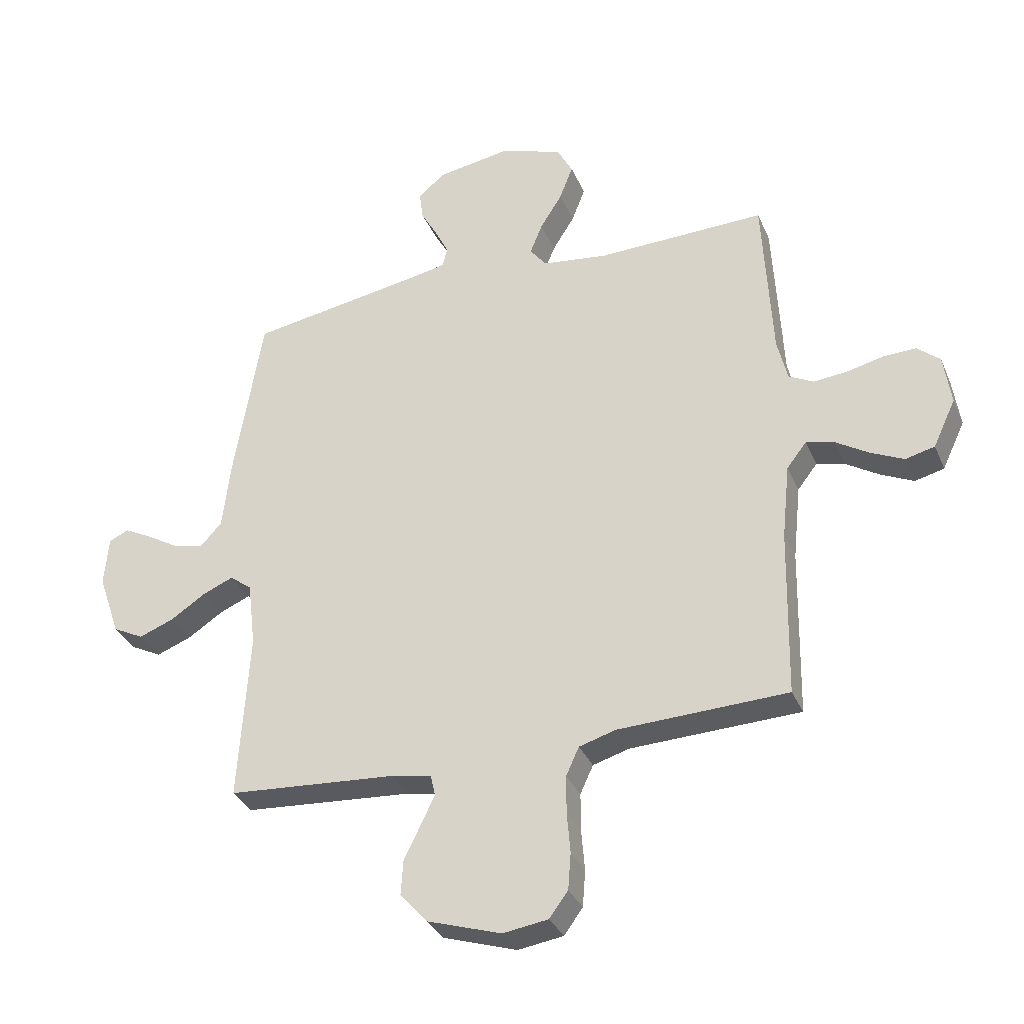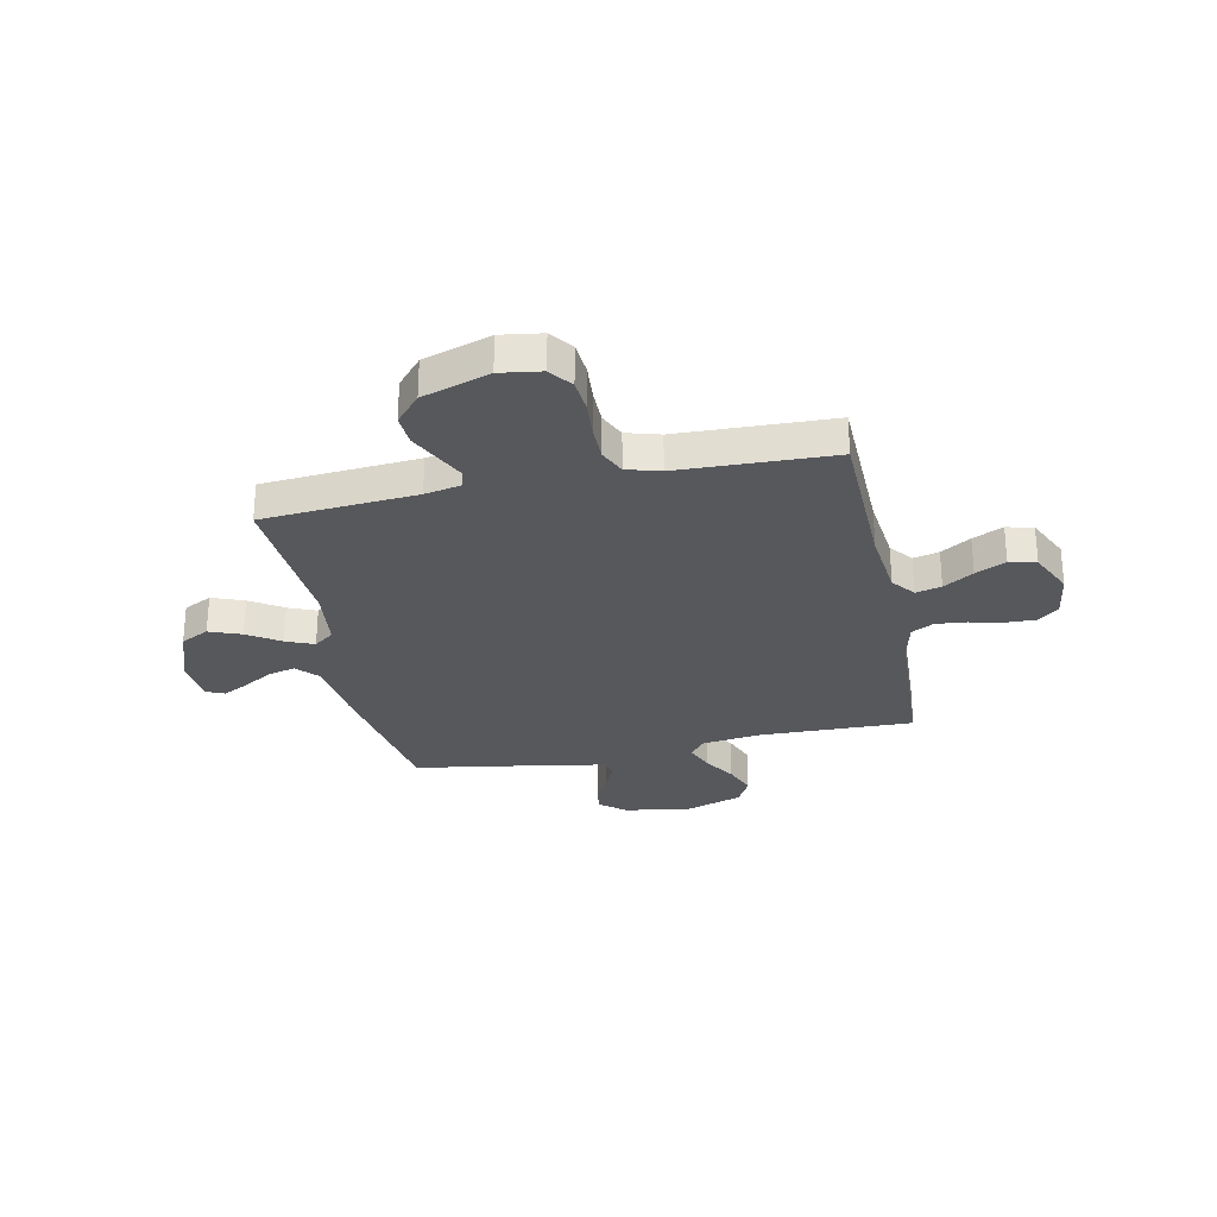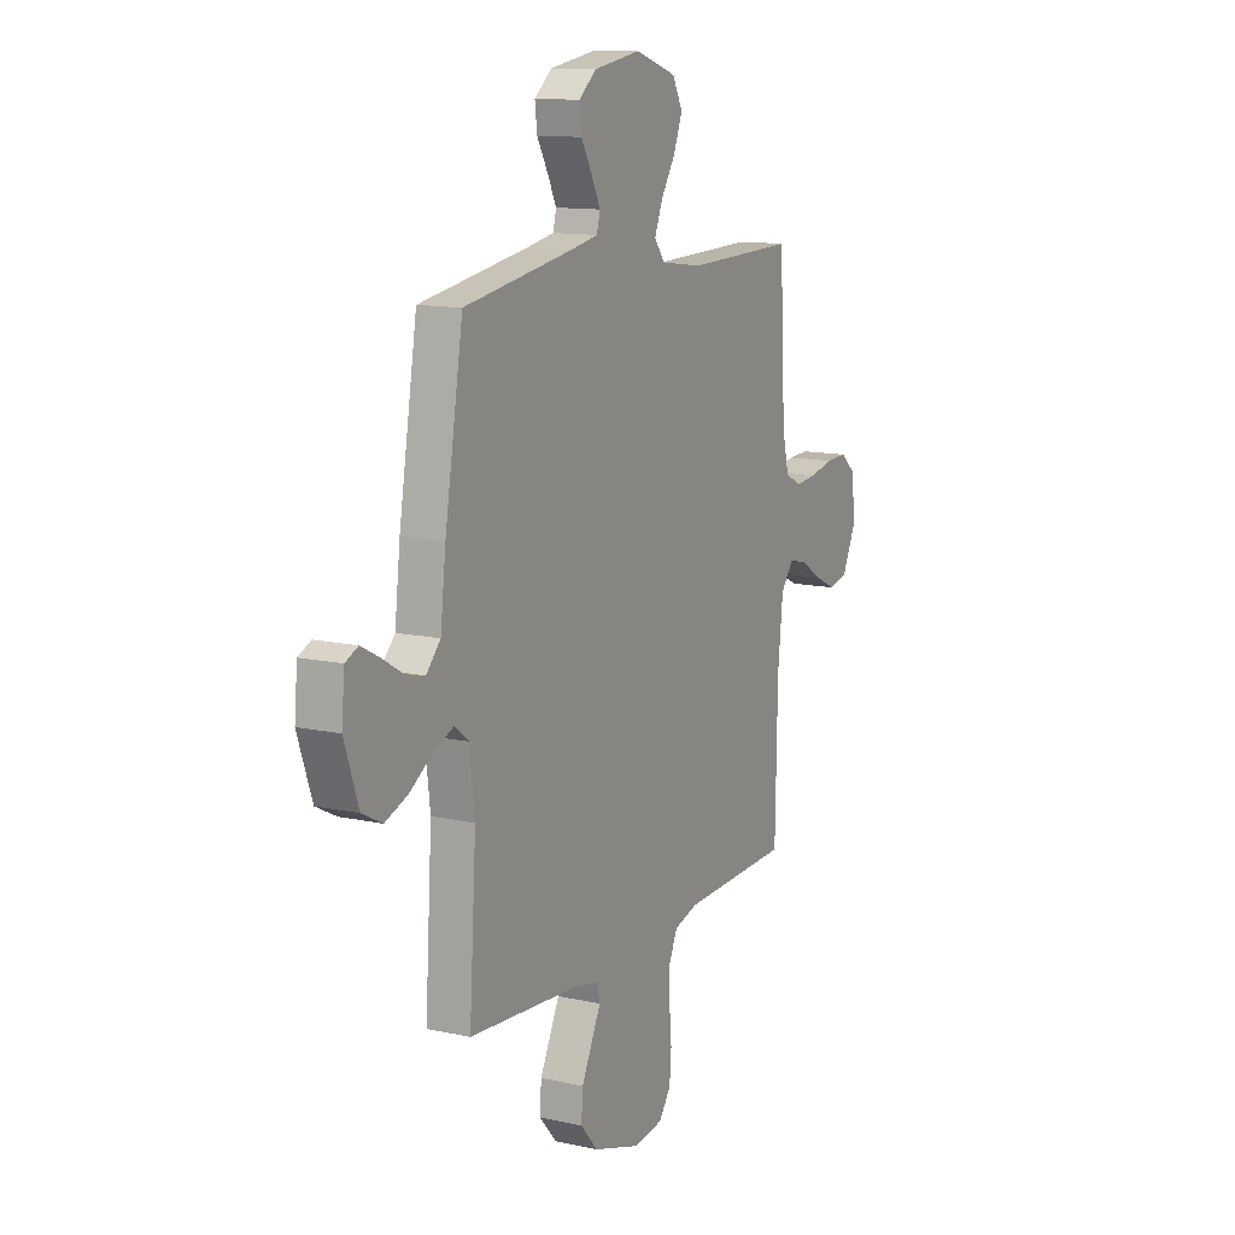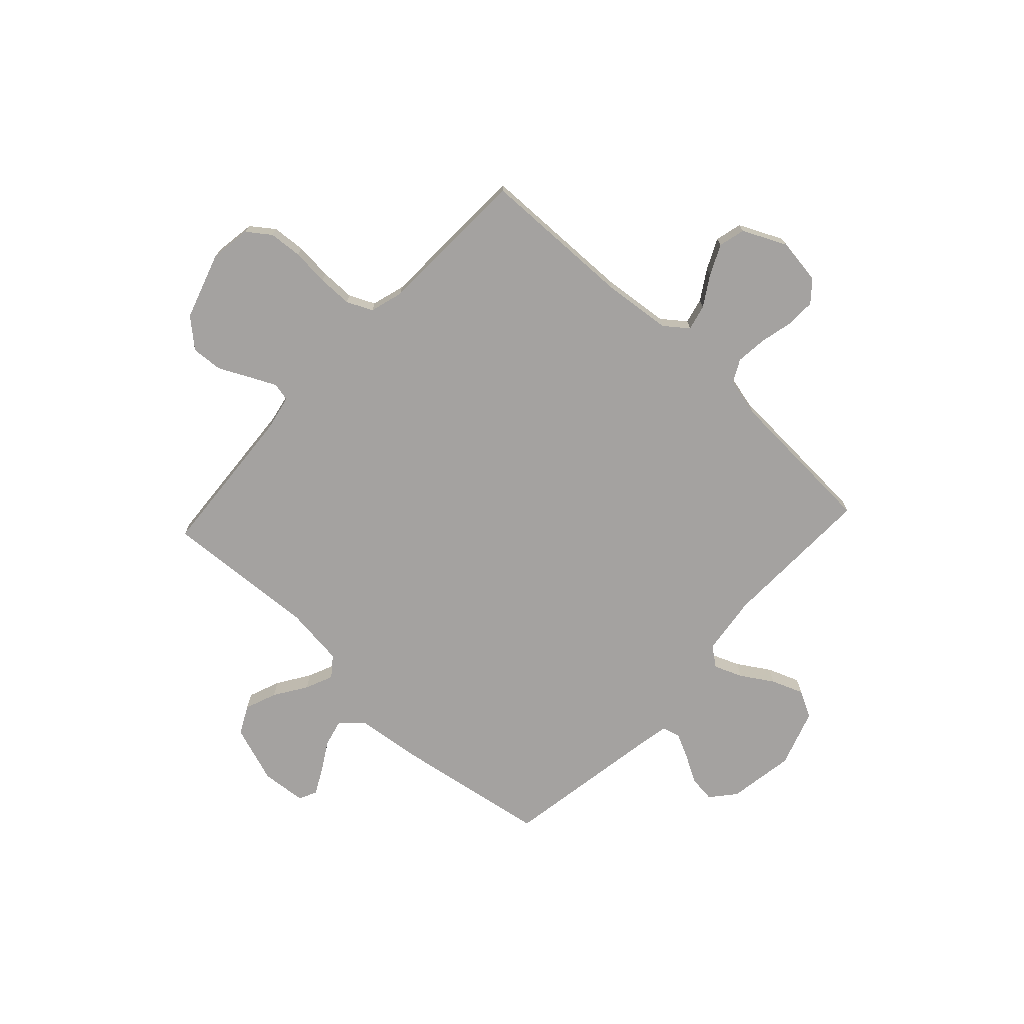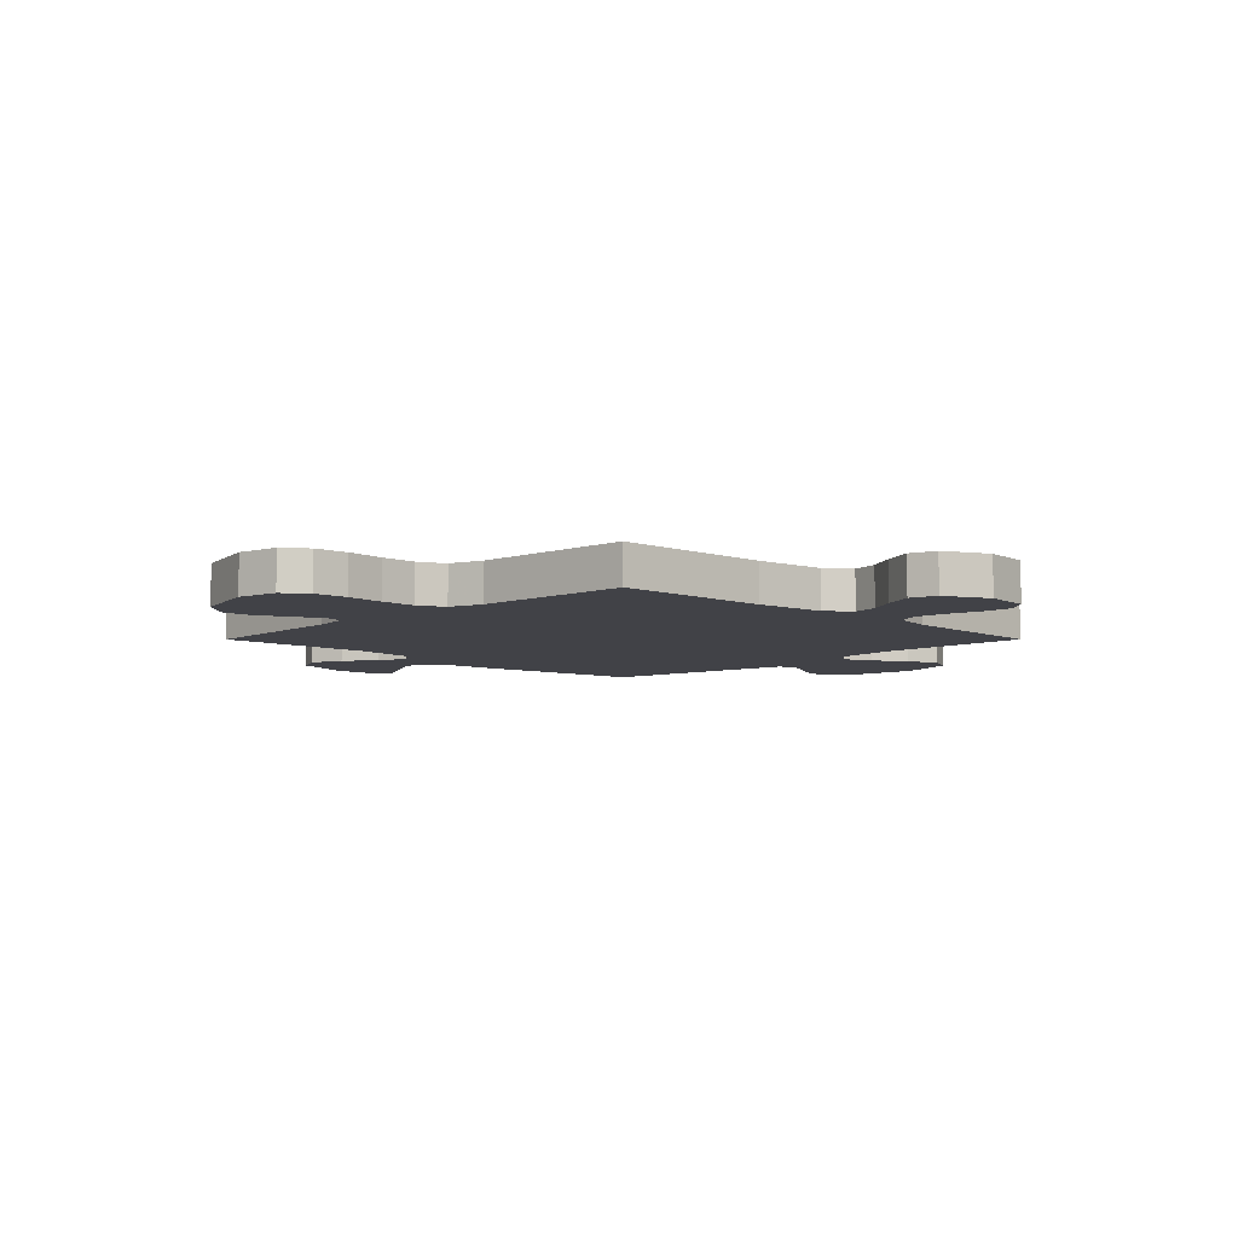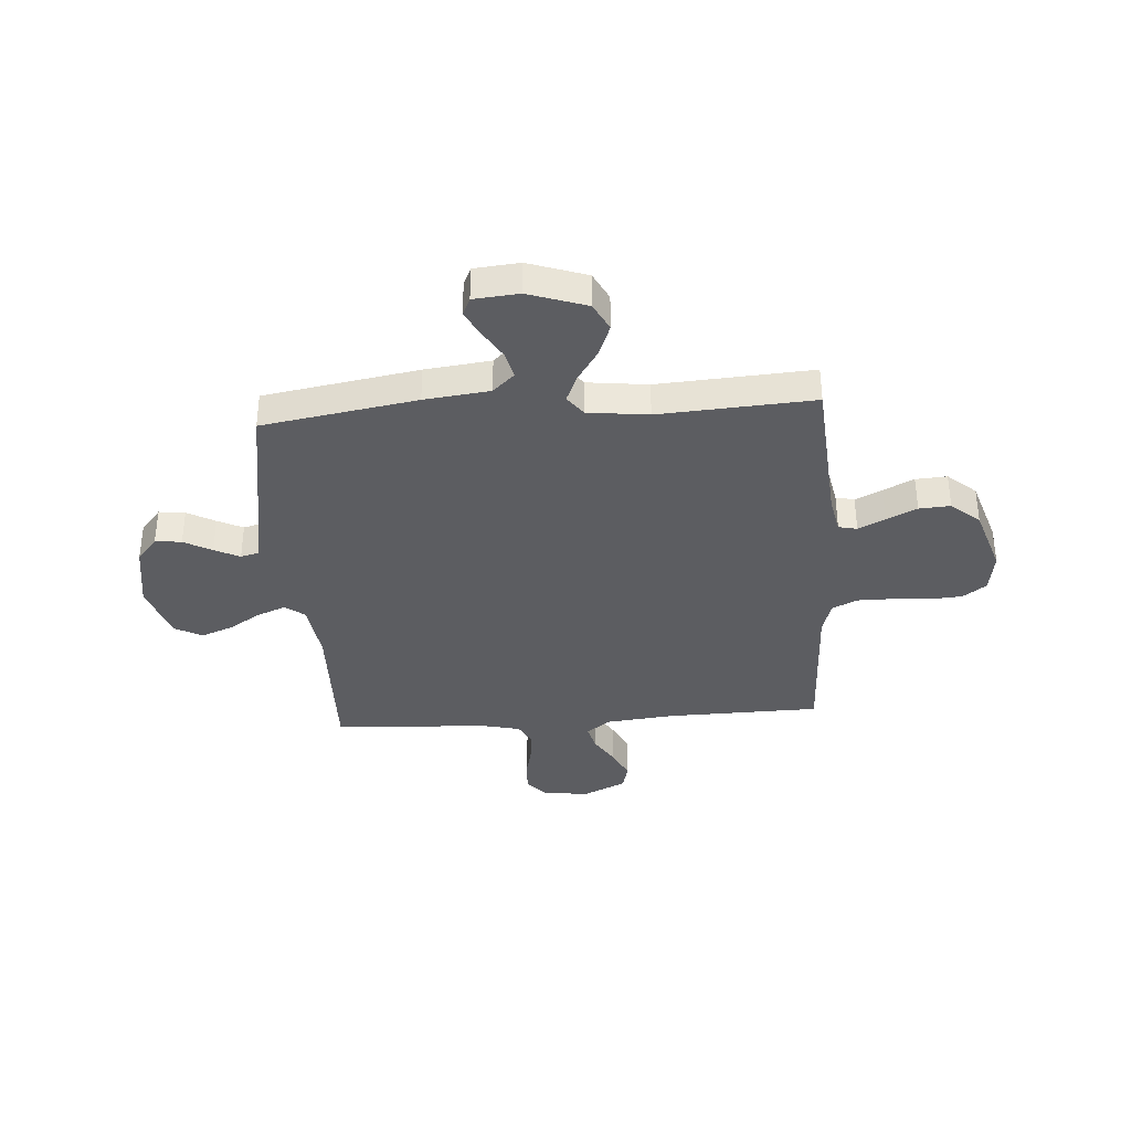
<metadata>
{"format":"obj","ext":"obj","renderer":"f3d","projection":"perspective","resolution":1024,"background":"white","views":[{"elev":-33.4,"azim":-159.1,"up":"+Z"},{"elev":-28.6,"azim":-168.1,"up":"+Y"},{"elev":12.4,"azim":117.5,"up":"+Z"},{"elev":-72.7,"azim":-132.9,"up":"+Y"},{"elev":-6.8,"azim":-134.9,"up":"+Y"},{"elev":-36.3,"azim":94.1,"up":"+Y"}]}
</metadata>
<code>
v 0.5 0.07 0.5
v 0.55 0.07 0.2
v 0.565 0.07 0.073
v 0.604 0.07 0.031
v 0.657 0.07 0.044
v 0.714 0.07 0.078
v 0.764 0.07 0.104
v 0.799 0.07 0.088
v 0.807 0.07 0
v 0.768 0.07 -0.113
v 0.713 0.07 -0.141
v 0.651 0.07 -0.117
v 0.588 0.07 -0.076
v 0.534 0.07 -0.053
v 0.495 0.07 -0.083
v 0.481 0.07 -0.2
v 0.5 0.07 -0.5
v 0.2 0.07 -0.522
v 0.129 0.07 -0.536
v 0.121 0.07 -0.572
v 0.146 0.07 -0.624
v 0.175 0.07 -0.683
v 0.179 0.07 -0.744
v 0.131 0.07 -0.799
v 0 0.07 -0.841
v -0.08 0.07 -0.829
v -0.113 0.07 -0.784
v -0.118 0.07 -0.719
v -0.112 0.07 -0.647
v -0.112 0.07 -0.58
v -0.135 0.07 -0.53
v -0.2 0.07 -0.511
v -0.5 0.07 -0.5
v -0.506 0.07 -0.2
v -0.52 0.07 -0.067
v -0.555 0.07 -0.022
v -0.605 0.07 -0.034
v -0.663 0.07 -0.07
v -0.722 0.07 -0.098
v -0.774 0.07 -0.085
v -0.814 0.07 0
v -0.801 0.07 0.09
v -0.761 0.07 0.124
v -0.702 0.07 0.122
v -0.638 0.07 0.107
v -0.578 0.07 0.101
v -0.534 0.07 0.124
v -0.516 0.07 0.2
v -0.5 0.07 0.5
v -0.2 0.07 0.492
v -0.084 0.07 0.507
v -0.055 0.07 0.545
v -0.077 0.07 0.6
v -0.116 0.07 0.662
v -0.14 0.07 0.724
v -0.112 0.07 0.777
v 0 0.07 0.814
v 0.129 0.07 0.793
v 0.177 0.07 0.753
v 0.171 0.07 0.702
v 0.141 0.07 0.648
v 0.117 0.07 0.599
v 0.126 0.07 0.564
v 0.2 0.07 0.55
v 0.5 0 0.5
v 0.55 0 0.2
v 0.565 0 0.073
v 0.604 0 0.031
v 0.657 0 0.044
v 0.714 0 0.078
v 0.764 0 0.104
v 0.799 0 0.088
v 0.807 0 0
v 0.768 0 -0.113
v 0.713 0 -0.141
v 0.651 0 -0.117
v 0.588 0 -0.076
v 0.534 0 -0.053
v 0.495 0 -0.083
v 0.481 0 -0.2
v 0.5 0 -0.5
v 0.2 0 -0.522
v 0.129 0 -0.536
v 0.121 0 -0.572
v 0.146 0 -0.624
v 0.175 0 -0.683
v 0.179 0 -0.744
v 0.131 0 -0.799
v 0 0 -0.841
v -0.08 0 -0.829
v -0.113 0 -0.784
v -0.118 0 -0.719
v -0.112 0 -0.647
v -0.112 0 -0.58
v -0.135 0 -0.53
v -0.2 0 -0.511
v -0.5 0 -0.5
v -0.506 0 -0.2
v -0.52 0 -0.067
v -0.555 0 -0.022
v -0.605 0 -0.034
v -0.663 0 -0.07
v -0.722 0 -0.098
v -0.774 0 -0.085
v -0.814 0 0
v -0.801 0 0.09
v -0.761 0 0.124
v -0.702 0 0.122
v -0.638 0 0.107
v -0.578 0 0.101
v -0.534 0 0.124
v -0.516 0 0.2
v -0.5 0 0.5
v -0.2 0 0.492
v -0.084 0 0.507
v -0.055 0 0.545
v -0.077 0 0.6
v -0.116 0 0.662
v -0.14 0 0.724
v -0.112 0 0.777
v 0 0 0.814
v 0.129 0 0.793
v 0.177 0 0.753
v 0.171 0 0.702
v 0.141 0 0.648
v 0.117 0 0.599
v 0.126 0 0.564
v 0.2 0 0.55
f 58 59 60 61
f 58 61 62
f 57 58 62
f 56 57 62 63
f 53 54 55 56
f 52 53 56 63
f 48 49 50
f 47 48 50 51
f 42 43 44 45
f 42 45 46
f 41 42 46
f 40 41 46
f 37 38 39 40
f 37 40 46 47
f 32 33 34
f 31 32 34 35
f 26 27 28 29
f 26 29 30
f 25 26 30
f 24 25 30
f 21 22 23 24
f 20 21 24 30
f 19 20 30 31
f 16 17 18
f 15 16 18 19
f 10 11 12 13
f 10 13 14
f 9 10 14
f 8 9 14
f 5 6 7 8
f 5 8 14
f 4 5 14 15
f 64 1 2 3
f 52 63 64 3
f 36 37 47 51
f 31 35 36 51
f 15 19 31 51
f 15 51 52
f 3 4 15 52
f 125 124 123 122
f 126 125 122
f 126 122 121
f 127 126 121 120
f 120 119 118 117
f 127 120 117 116
f 114 113 112
f 115 114 112 111
f 109 108 107 106
f 110 109 106
f 110 106 105
f 110 105 104
f 104 103 102 101
f 111 110 104 101
f 98 97 96
f 99 98 96 95
f 93 92 91 90
f 94 93 90
f 94 90 89
f 94 89 88
f 88 87 86 85
f 94 88 85 84
f 95 94 84 83
f 82 81 80
f 83 82 80 79
f 77 76 75 74
f 78 77 74
f 78 74 73
f 78 73 72
f 72 71 70 69
f 78 72 69
f 79 78 69 68
f 67 66 65 128
f 67 128 127 116
f 115 111 101 100
f 115 100 99 95
f 115 95 83 79
f 116 115 79
f 116 79 68 67
f 1 65 66 2
f 2 66 67 3
f 3 67 68 4
f 4 68 69 5
f 5 69 70 6
f 6 70 71 7
f 7 71 72 8
f 8 72 73 9
f 9 73 74 10
f 10 74 75 11
f 11 75 76 12
f 12 76 77 13
f 13 77 78 14
f 14 78 79 15
f 15 79 80 16
f 16 80 81 17
f 17 81 82 18
f 18 82 83 19
f 19 83 84 20
f 20 84 85 21
f 21 85 86 22
f 22 86 87 23
f 23 87 88 24
f 24 88 89 25
f 25 89 90 26
f 26 90 91 27
f 27 91 92 28
f 28 92 93 29
f 29 93 94 30
f 30 94 95 31
f 31 95 96 32
f 32 96 97 33
f 33 97 98 34
f 34 98 99 35
f 35 99 100 36
f 36 100 101 37
f 37 101 102 38
f 38 102 103 39
f 39 103 104 40
f 40 104 105 41
f 41 105 106 42
f 42 106 107 43
f 43 107 108 44
f 44 108 109 45
f 45 109 110 46
f 46 110 111 47
f 47 111 112 48
f 48 112 113 49
f 49 113 114 50
f 50 114 115 51
f 51 115 116 52
f 52 116 117 53
f 53 117 118 54
f 54 118 119 55
f 55 119 120 56
f 56 120 121 57
f 57 121 122 58
f 58 122 123 59
f 59 123 124 60
f 60 124 125 61
f 61 125 126 62
f 62 126 127 63
f 63 127 128 64
f 64 128 65 1

</code>
